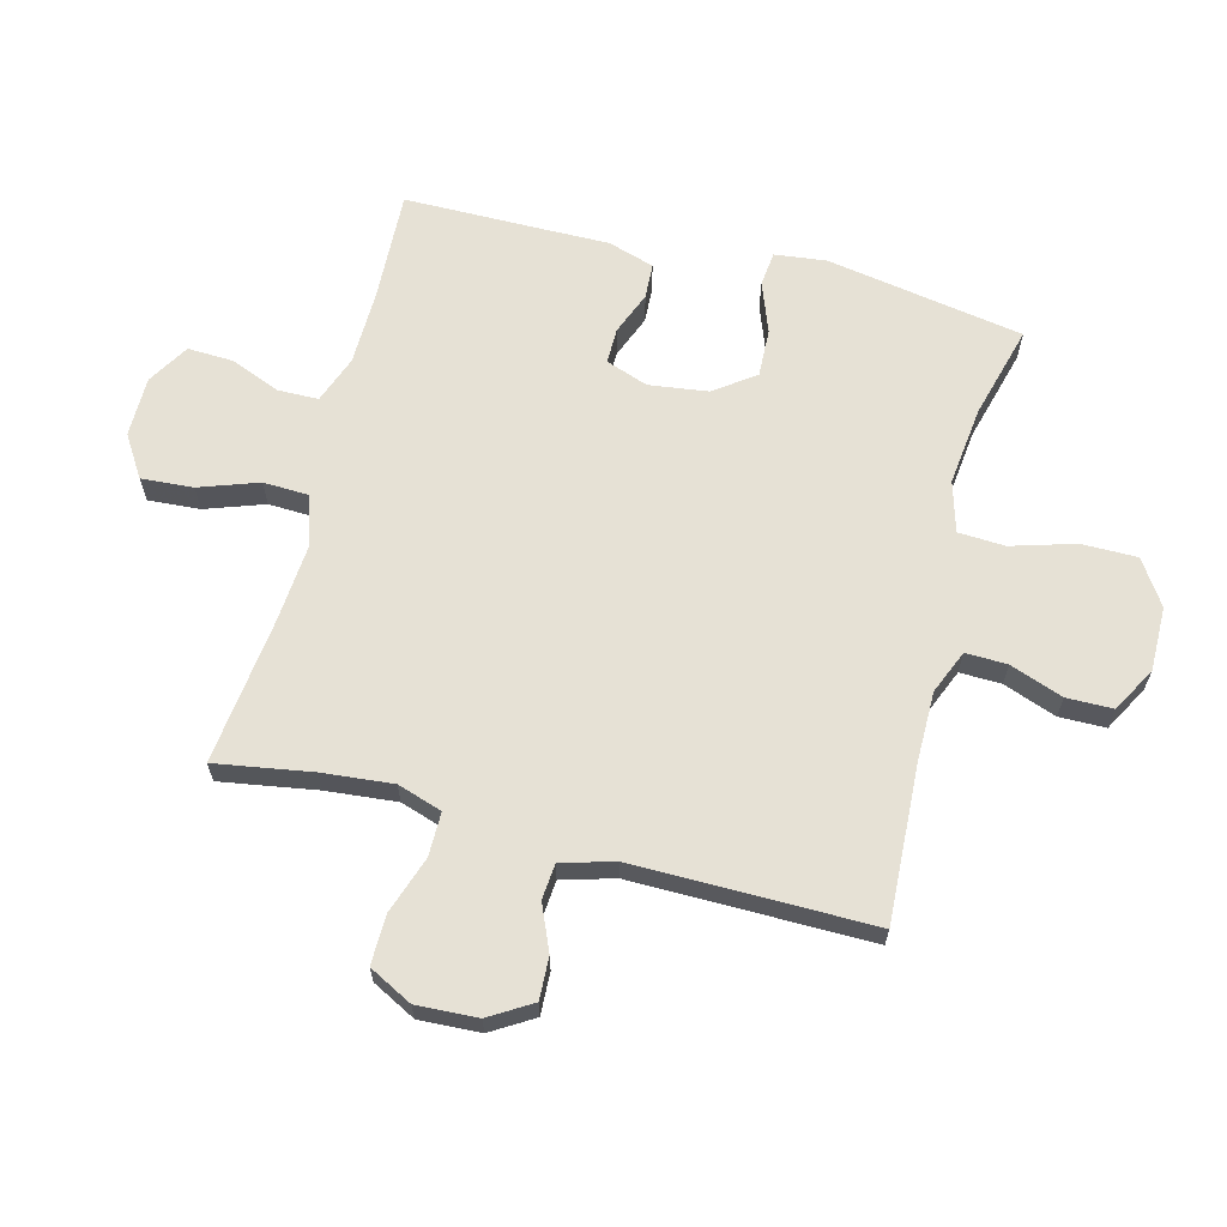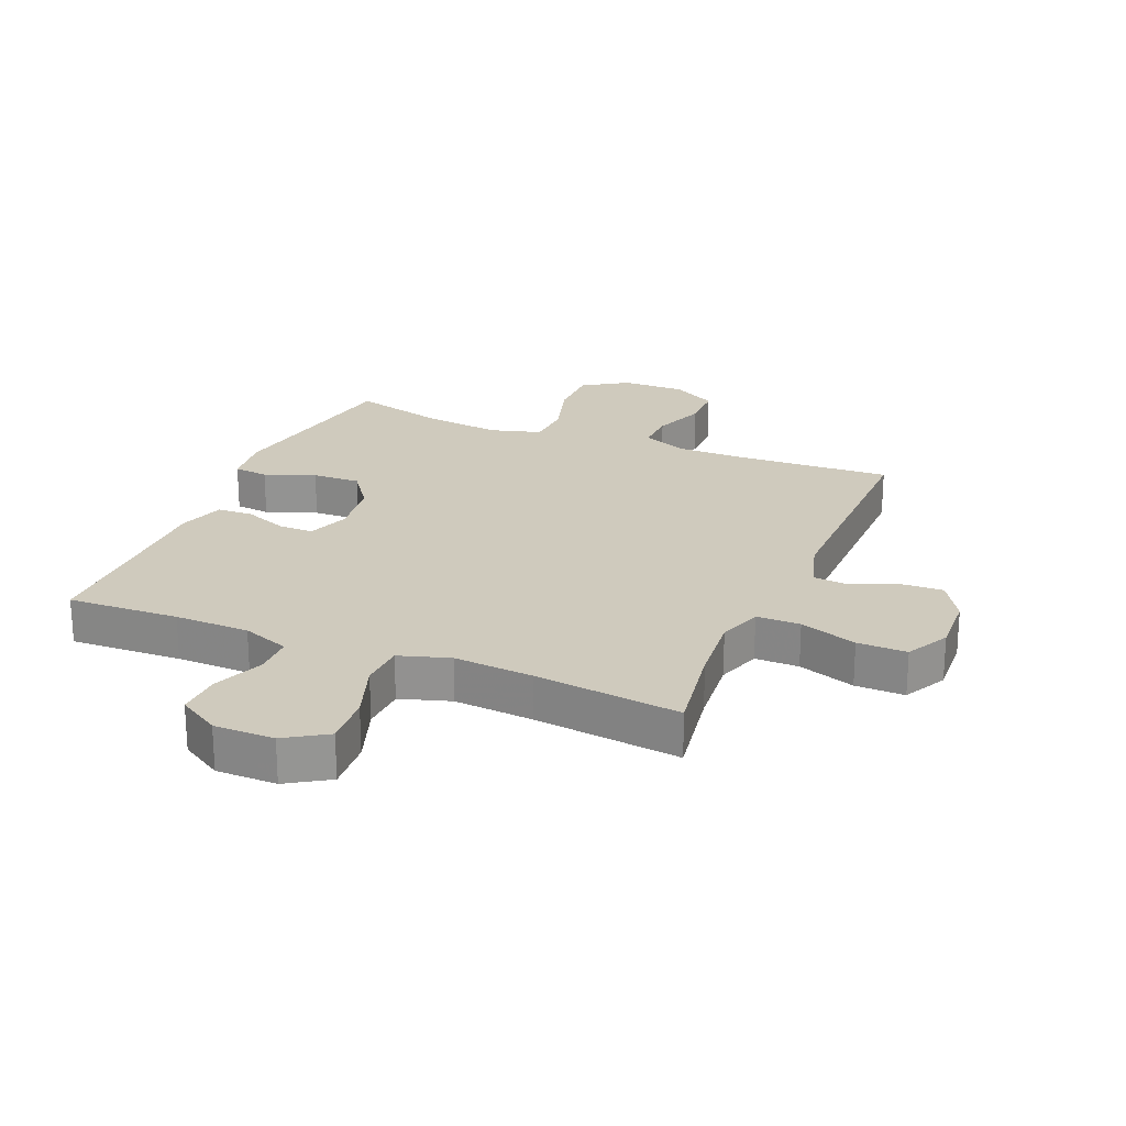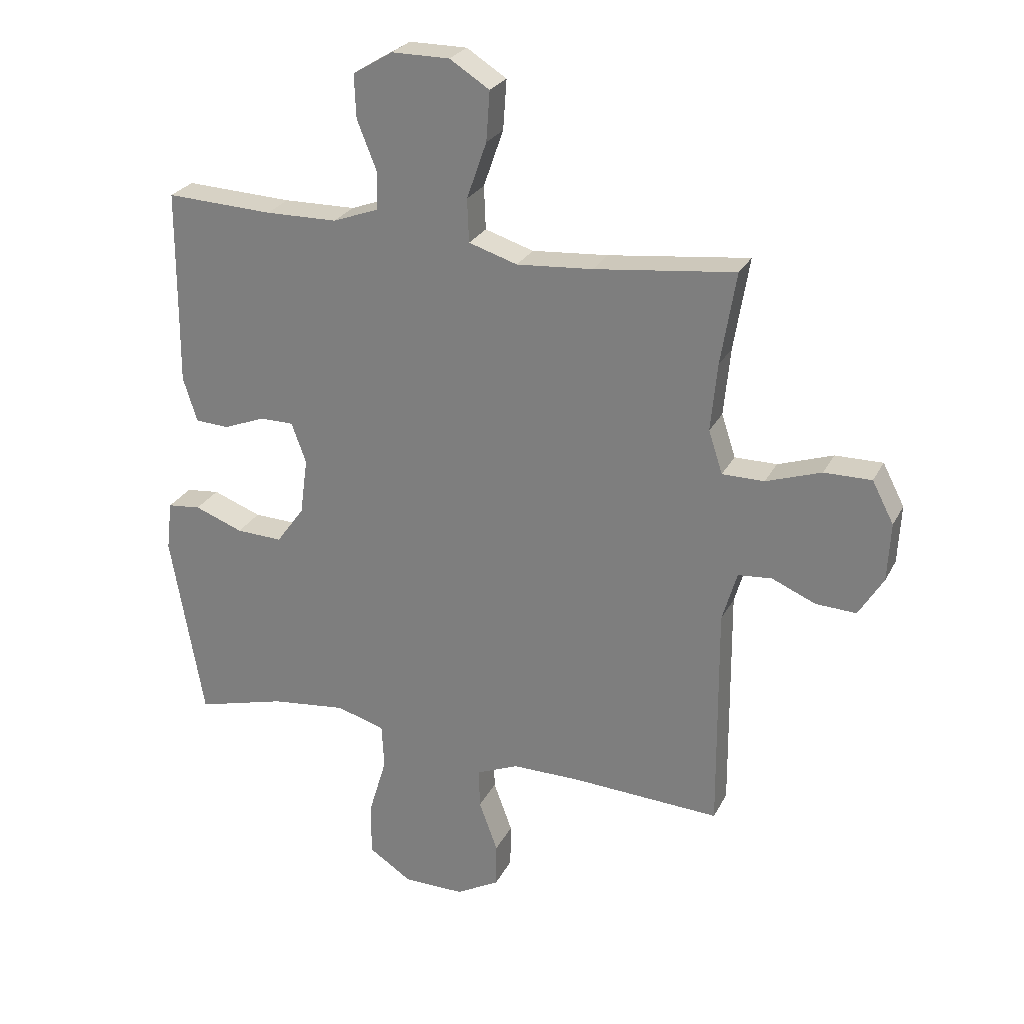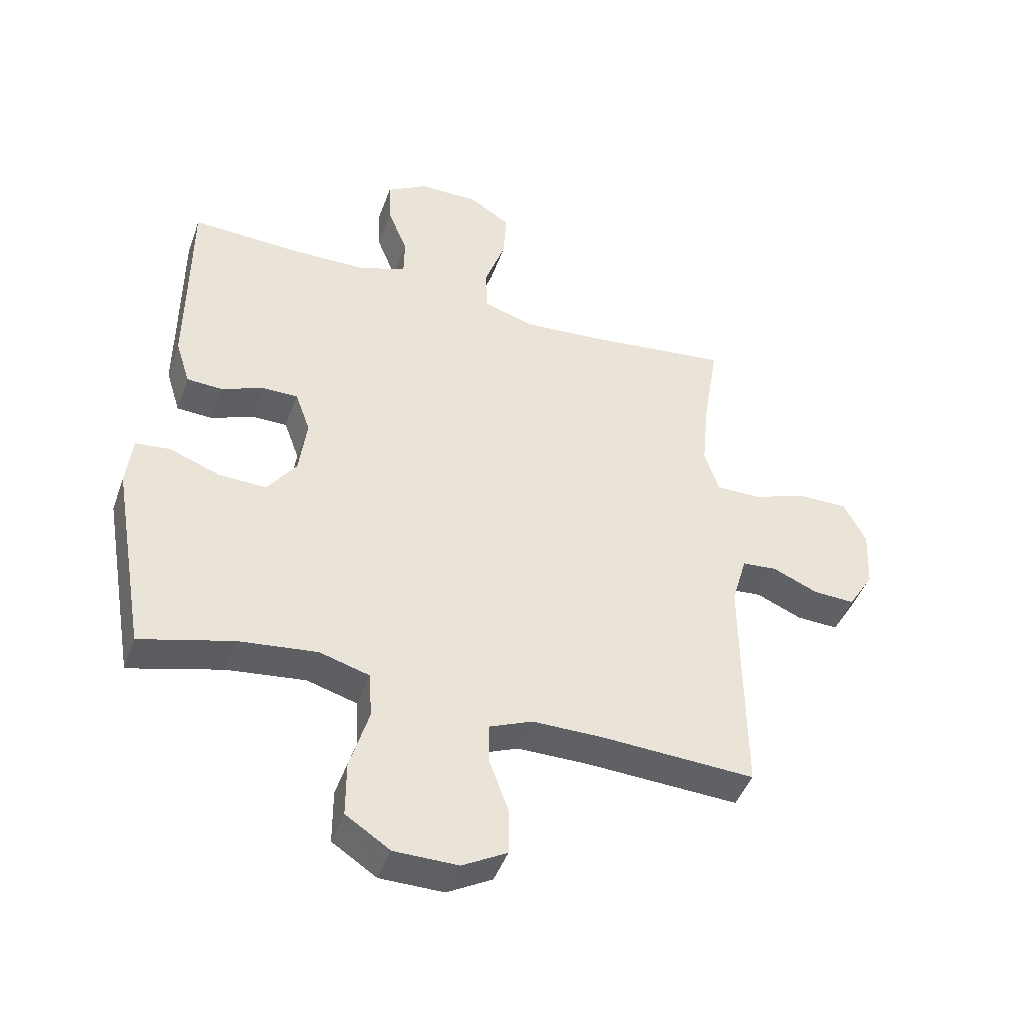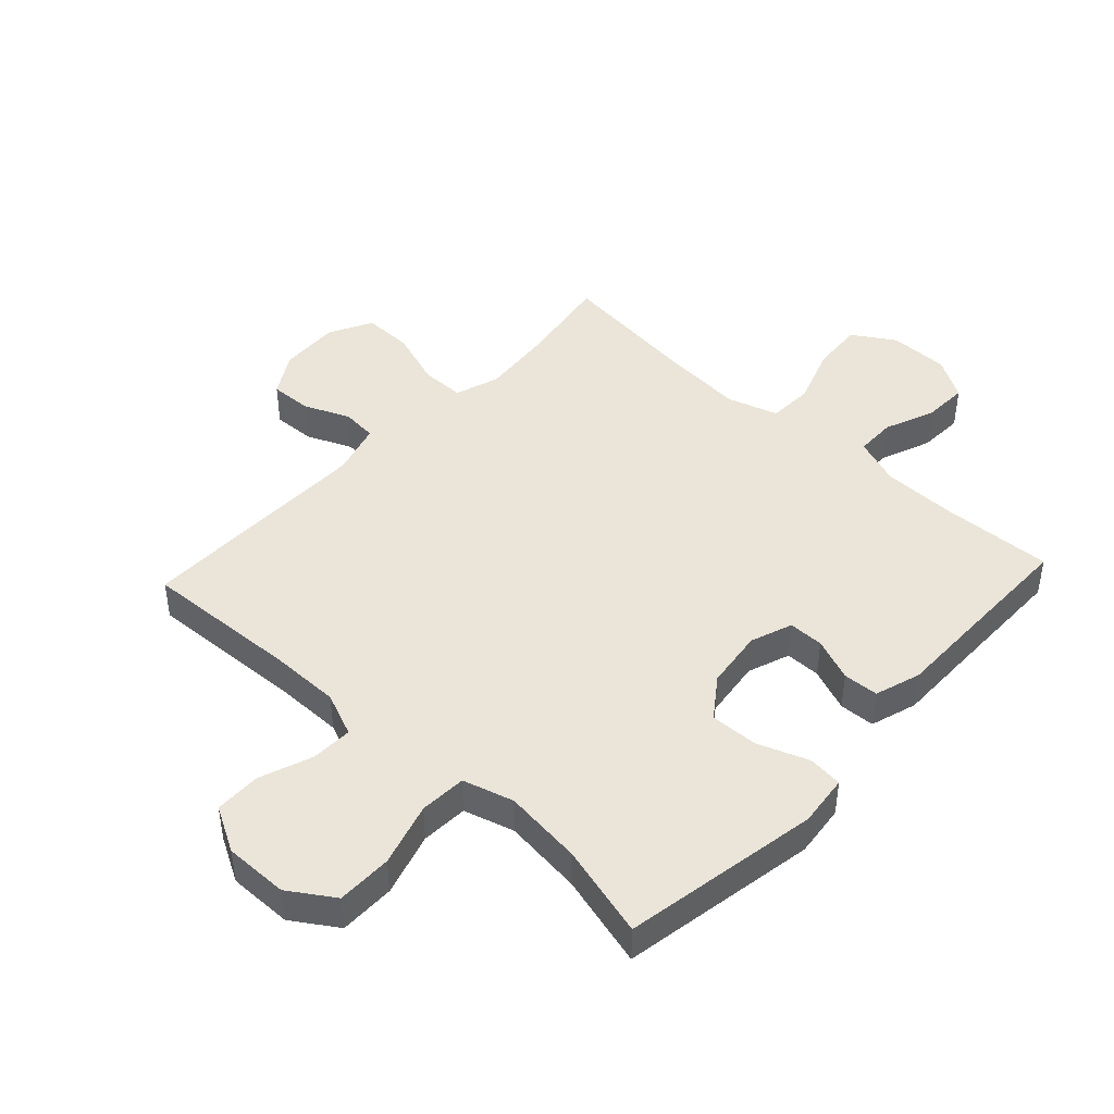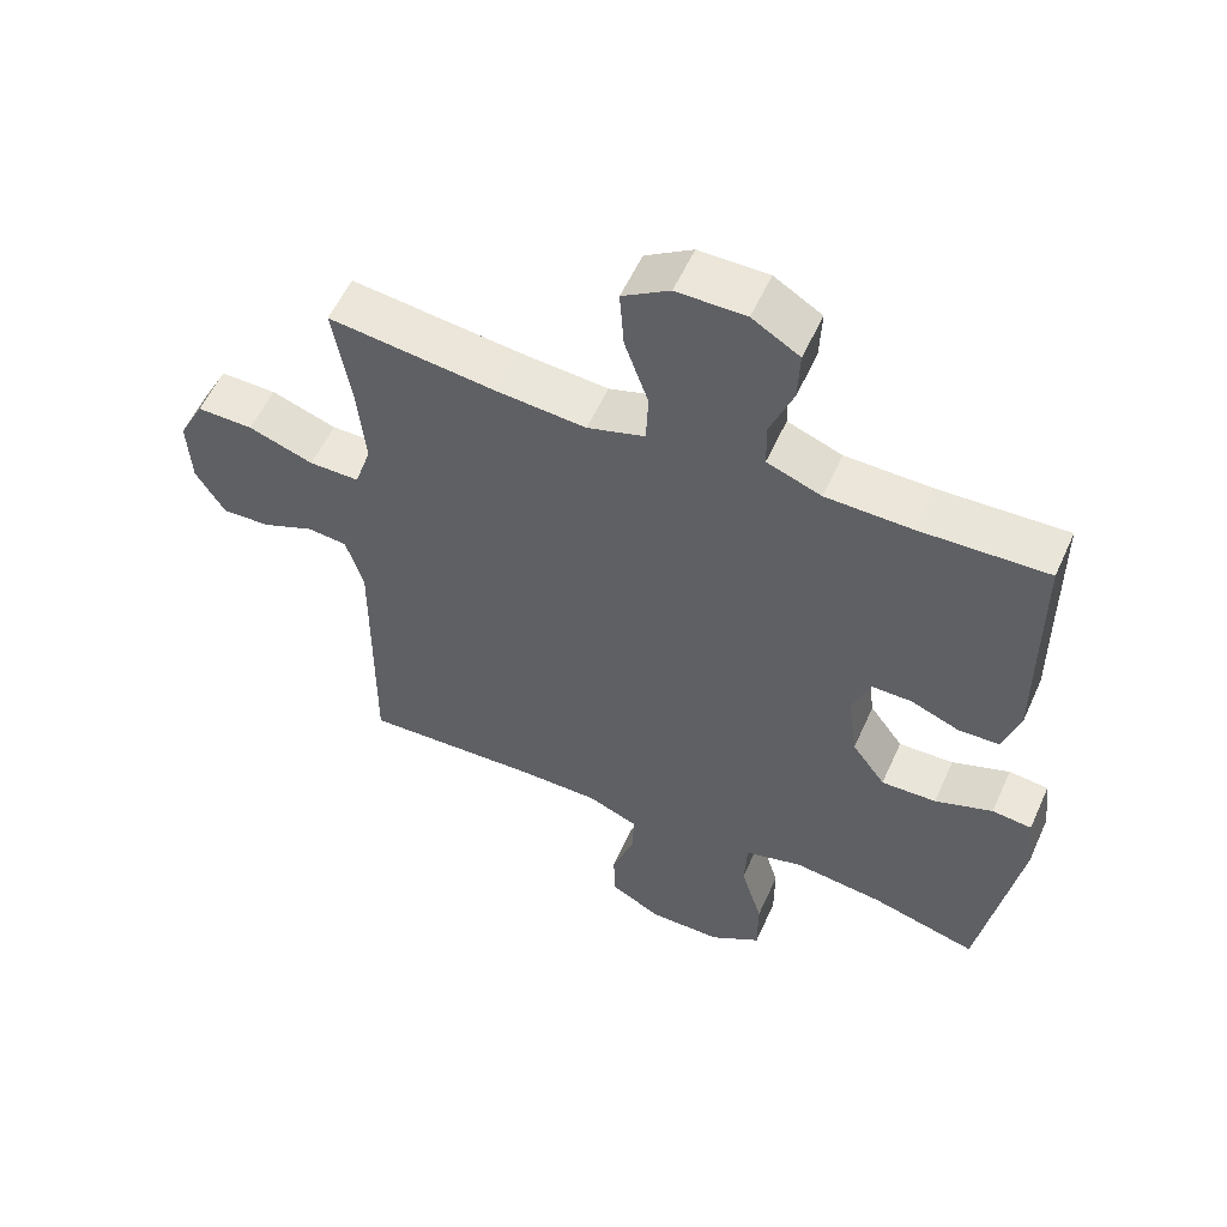
<metadata>
{"format":"obj","ext":"obj","renderer":"f3d","projection":"perspective","resolution":1024,"background":"white","views":[{"elev":64.4,"azim":104.5,"up":"+Y"},{"elev":23.0,"azim":22.8,"up":"+Y"},{"elev":26.1,"azim":22.1,"up":"+Z"},{"elev":-44.9,"azim":-19.2,"up":"+Z"},{"elev":44.5,"azim":-137.1,"up":"+Y"},{"elev":56.2,"azim":-155.9,"up":"+Z"}]}
</metadata>
<code>
v -0.5 0.07 0.5
v -0.317 0.07 0.492
v -0.194 0.07 0.494
v -0.116 0.07 0.523
v -0.115 0.07 0.589
v -0.148 0.07 0.672
v -0.151 0.07 0.746
v -0.083 0.07 0.787
v 0.016 0.07 0.787
v 0.084 0.07 0.744
v 0.078 0.07 0.659
v 0.044 0.07 0.562
v 0.047 0.07 0.488
v 0.13 0.07 0.462
v 0.26 0.07 0.472
v 0.5 0.07 0.5
v 0.474 0.07 0.342
v 0.463 0.07 0.226
v 0.487 0.07 0.153
v 0.559 0.07 0.153
v 0.653 0.07 0.185
v 0.734 0.07 0.186
v 0.771 0.07 0.115
v 0.766 0.07 0.015
v 0.724 0.07 -0.054
v 0.655 0.07 -0.051
v 0.58 0.07 -0.019
v 0.522 0.07 -0.024
v 0.497 0.07 -0.11
v 0.5 0.07 -0.5
v 0.244 0.07 -0.487
v 0.129 0.07 -0.487
v 0.057 0.07 -0.517
v 0.059 0.07 -0.585
v 0.091 0.07 -0.672
v 0.09 0.07 -0.748
v 0.016 0.07 -0.789
v -0.089 0.07 -0.788
v -0.162 0.07 -0.74
v -0.162 0.07 -0.649
v -0.131 0.07 -0.545
v -0.135 0.07 -0.468
v -0.218 0.07 -0.444
v -0.347 0.07 -0.459
v -0.5 0.07 -0.5
v -0.556 0.07 -0.177
v -0.546 0.07 -0.092
v -0.489 0.07 -0.086
v -0.406 0.07 -0.117
v -0.327 0.07 -0.12
v -0.279 0.07 -0.054
v -0.266 0.07 0.043
v -0.291 0.07 0.112
v -0.349 0.07 0.112
v -0.42 0.07 0.084
v -0.478 0.07 0.087
v -0.502 0.07 0.163
v -0.501 0.07 0.28
v -0.5 0 0.5
v -0.317 0 0.492
v -0.194 0 0.494
v -0.116 0 0.523
v -0.115 0 0.589
v -0.148 0 0.672
v -0.151 0 0.746
v -0.083 0 0.787
v 0.016 0 0.787
v 0.084 0 0.744
v 0.078 0 0.659
v 0.044 0 0.562
v 0.047 0 0.488
v 0.13 0 0.462
v 0.26 0 0.472
v 0.5 0 0.5
v 0.474 0 0.342
v 0.463 0 0.226
v 0.487 0 0.153
v 0.559 0 0.153
v 0.653 0 0.185
v 0.734 0 0.186
v 0.771 0 0.115
v 0.766 0 0.015
v 0.724 0 -0.054
v 0.655 0 -0.051
v 0.58 0 -0.019
v 0.522 0 -0.024
v 0.497 0 -0.11
v 0.5 0 -0.5
v 0.244 0 -0.487
v 0.129 0 -0.487
v 0.057 0 -0.517
v 0.059 0 -0.585
v 0.091 0 -0.672
v 0.09 0 -0.748
v 0.016 0 -0.789
v -0.089 0 -0.788
v -0.162 0 -0.74
v -0.162 0 -0.649
v -0.131 0 -0.545
v -0.135 0 -0.468
v -0.218 0 -0.444
v -0.347 0 -0.459
v -0.5 0 -0.5
v -0.556 0 -0.177
v -0.546 0 -0.092
v -0.489 0 -0.086
v -0.406 0 -0.117
v -0.327 0 -0.12
v -0.279 0 -0.054
v -0.266 0 0.043
v -0.291 0 0.112
v -0.349 0 0.112
v -0.42 0 0.084
v -0.478 0 0.087
v -0.502 0 0.163
v -0.501 0 0.28
f 56 57 58
f 55 56 58
f 54 55 58
f 58 1 2
f 54 58 2
f 53 54 2
f 52 53 2 3
f 51 52 3 4
f 47 48 49
f 46 47 49
f 45 46 49
f 44 45 49
f 43 44 49 50
f 42 43 50 51
f 39 40 41
f 38 39 41
f 37 38 41
f 36 37 41
f 35 36 41
f 34 35 41
f 33 34 41 42
f 42 51 4
f 33 42 4
f 32 33 4
f 29 30 31
f 32 4 5
f 31 32 5
f 29 31 5
f 28 29 5
f 25 26 27
f 24 25 27
f 23 24 27
f 22 23 27
f 21 22 27
f 20 21 27
f 19 20 27 28
f 15 16 17
f 14 15 17 18
f 18 19 28
f 14 18 28
f 13 14 28
f 10 11 12
f 9 10 12
f 8 9 12 13
f 6 7 8 13
f 5 6 13 28
f 116 115 114
f 116 114 113
f 116 113 112
f 60 59 116
f 60 116 112
f 60 112 111
f 61 60 111 110
f 62 61 110 109
f 107 106 105
f 107 105 104
f 107 104 103
f 107 103 102
f 108 107 102 101
f 109 108 101 100
f 99 98 97
f 99 97 96
f 99 96 95
f 99 95 94
f 99 94 93
f 99 93 92
f 100 99 92 91
f 62 109 100
f 62 100 91
f 62 91 90
f 89 88 87
f 63 62 90
f 63 90 89
f 63 89 87
f 63 87 86
f 85 84 83
f 85 83 82
f 85 82 81
f 85 81 80
f 85 80 79
f 85 79 78
f 86 85 78 77
f 75 74 73
f 76 75 73 72
f 86 77 76
f 86 76 72
f 86 72 71
f 70 69 68
f 70 68 67
f 71 70 67 66
f 71 66 65 64
f 86 71 64 63
f 1 59 60 2
f 2 60 61 3
f 3 61 62 4
f 4 62 63 5
f 5 63 64 6
f 6 64 65 7
f 7 65 66 8
f 8 66 67 9
f 9 67 68 10
f 10 68 69 11
f 11 69 70 12
f 12 70 71 13
f 13 71 72 14
f 14 72 73 15
f 15 73 74 16
f 16 74 75 17
f 17 75 76 18
f 18 76 77 19
f 19 77 78 20
f 20 78 79 21
f 21 79 80 22
f 22 80 81 23
f 23 81 82 24
f 24 82 83 25
f 25 83 84 26
f 26 84 85 27
f 27 85 86 28
f 28 86 87 29
f 29 87 88 30
f 30 88 89 31
f 31 89 90 32
f 32 90 91 33
f 33 91 92 34
f 34 92 93 35
f 35 93 94 36
f 36 94 95 37
f 37 95 96 38
f 38 96 97 39
f 39 97 98 40
f 40 98 99 41
f 41 99 100 42
f 42 100 101 43
f 43 101 102 44
f 44 102 103 45
f 45 103 104 46
f 46 104 105 47
f 47 105 106 48
f 48 106 107 49
f 49 107 108 50
f 50 108 109 51
f 51 109 110 52
f 52 110 111 53
f 53 111 112 54
f 54 112 113 55
f 55 113 114 56
f 56 114 115 57
f 57 115 116 58
f 58 116 59 1

</code>
